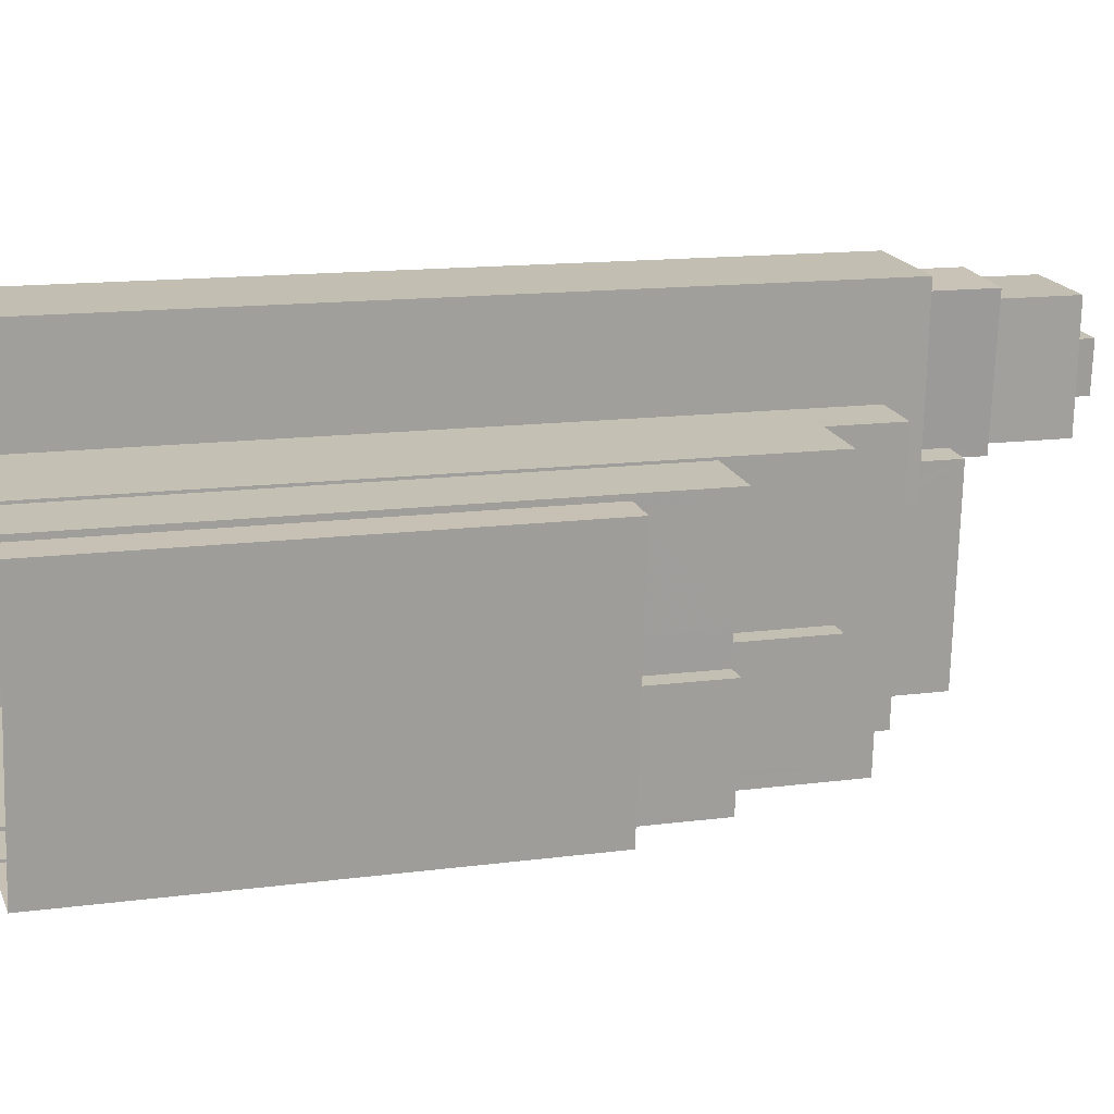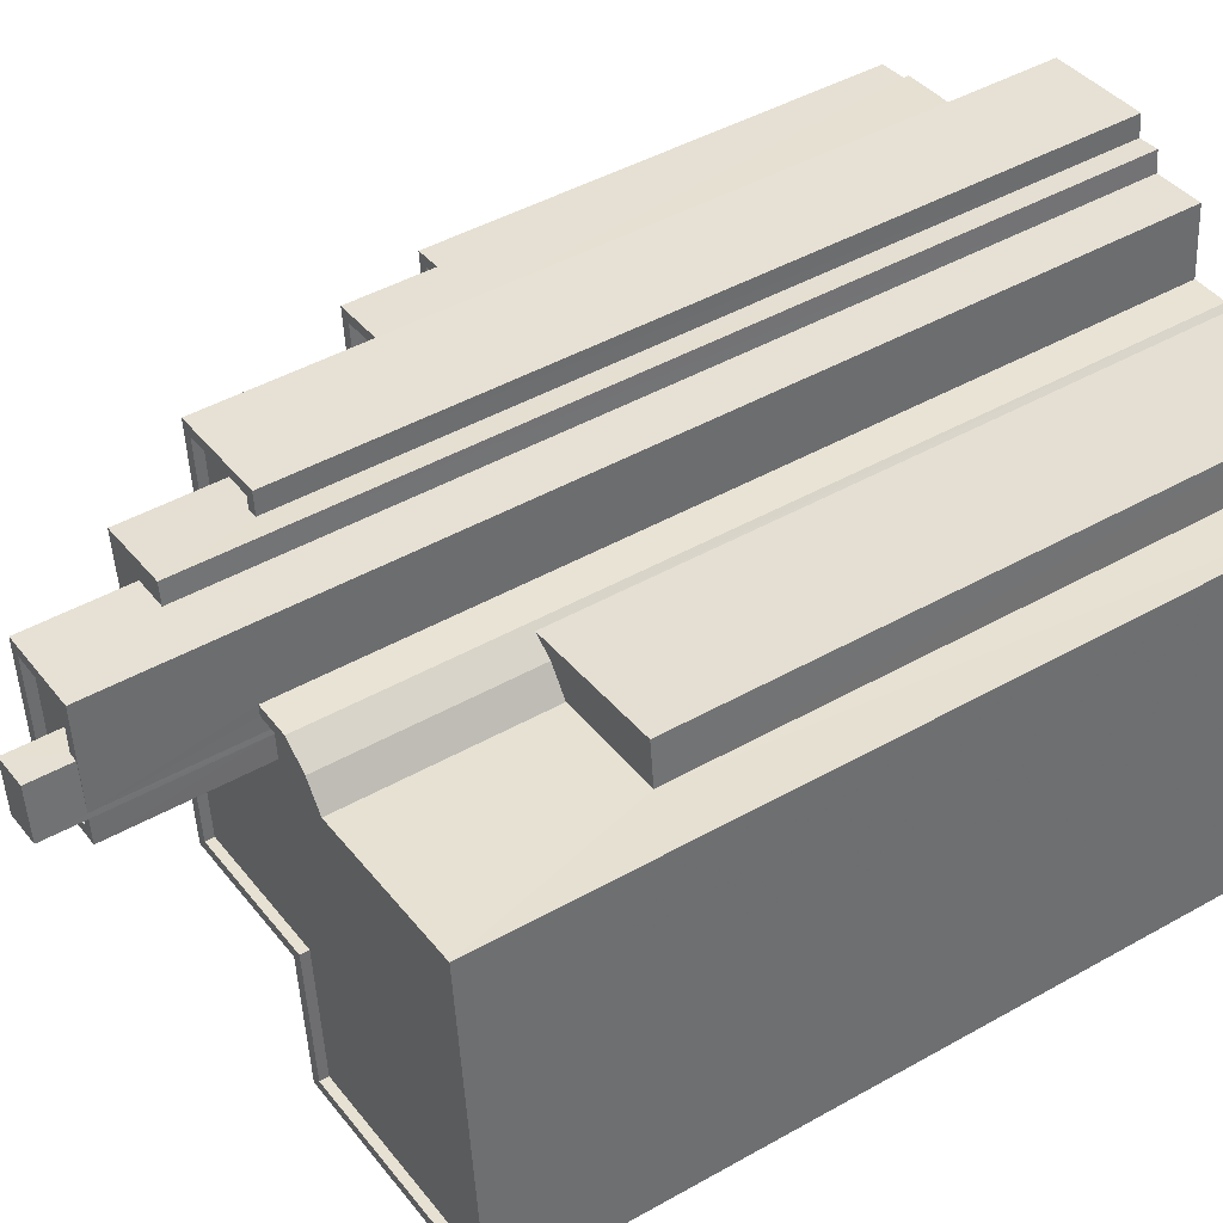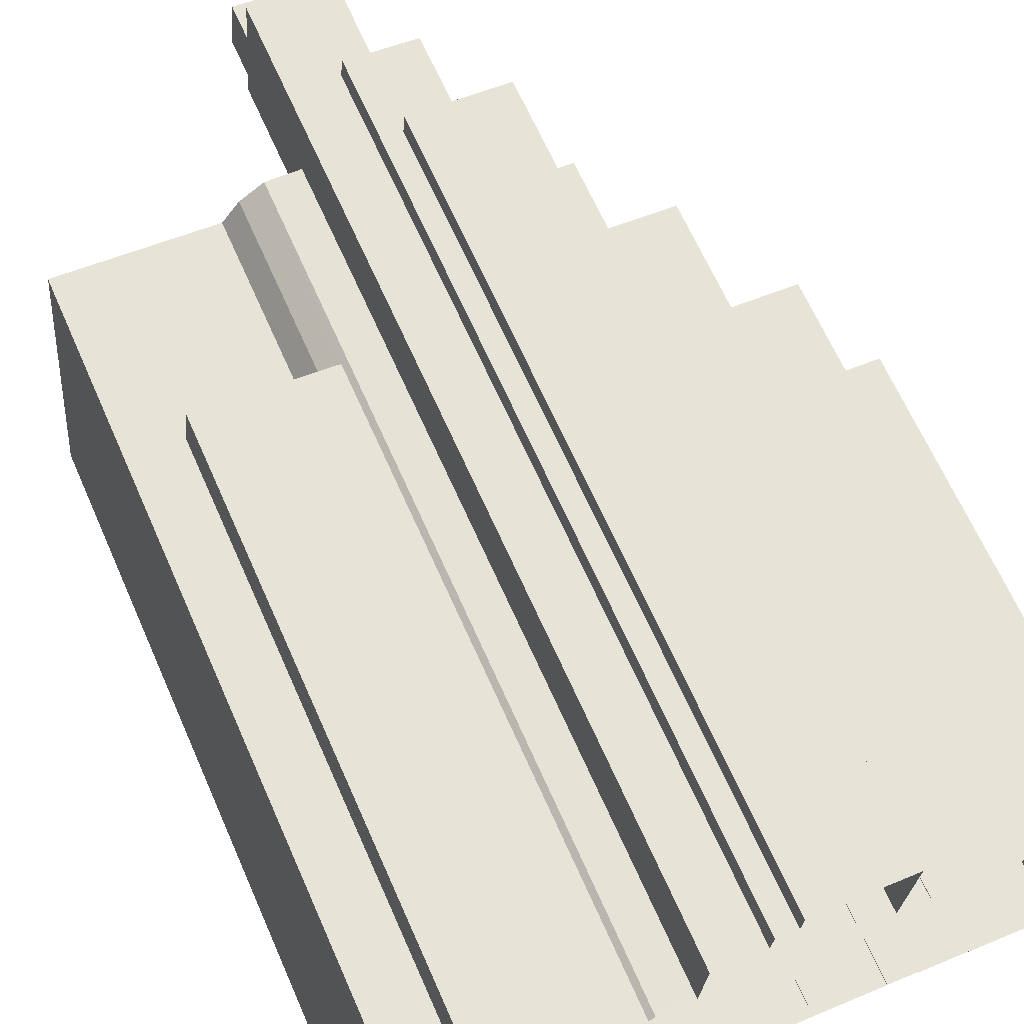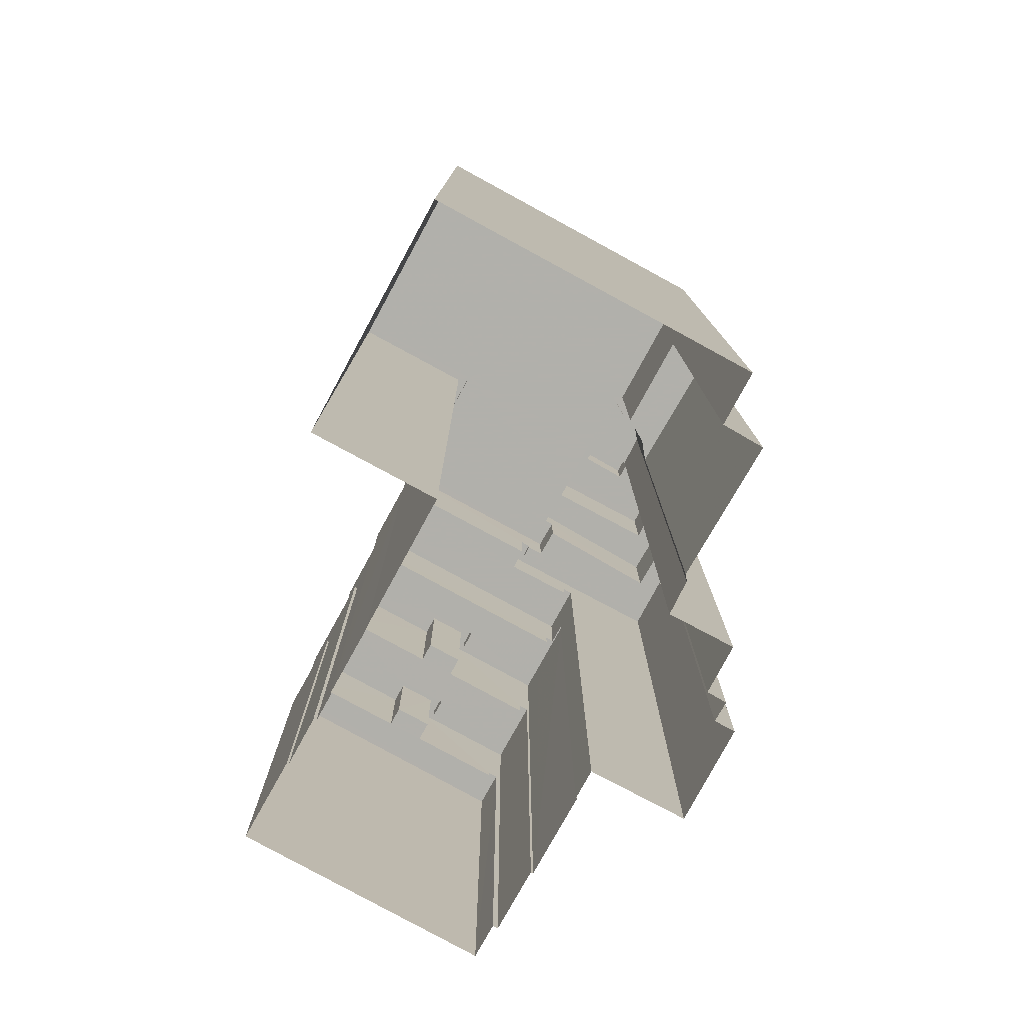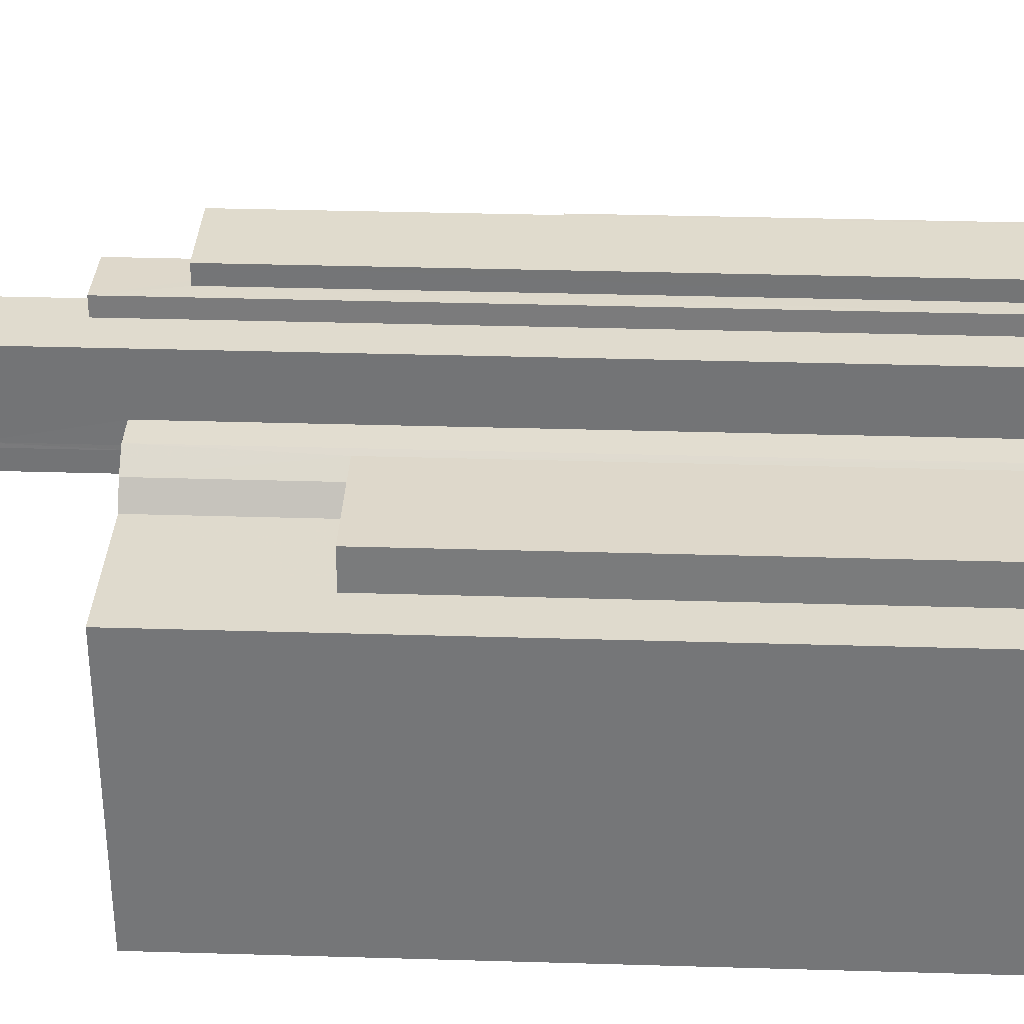
<metadata>
{"format":"obj","ext":"obj","renderer":"f3d","projection":"perspective","resolution":1024,"background":"white","views":[{"elev":12.8,"azim":-107.7,"up":"+Y"},{"elev":44.5,"azim":56.5,"up":"+Y"},{"elev":65.7,"azim":156.2,"up":"+Y"},{"elev":-78.5,"azim":66.6,"up":"+Z"},{"elev":38.1,"azim":92.1,"up":"+Y"}]}
</metadata>
<code>
v -1.256e+04 -3.792e+04 50.59
v -1.256e+04 -3.792e+04 50.59
v -1.256e+04 -3.791e+04 50.59
v -1.256e+04 -3.791e+04 50.59
v -1.256e+04 -3.792e+04 50.59
v -1.257e+04 -3.792e+04 55.99
v -1.257e+04 -3.792e+04 55.99
v -1.257e+04 -3.792e+04 55.98
v -1.256e+04 -3.792e+04 55.98
v -1.256e+04 -3.792e+04 55.98
v -1.256e+04 -3.792e+04 55.98
v -1.256e+04 -3.792e+04 55.98
v -1.256e+04 -3.792e+04 55.98
v -1.256e+04 -3.792e+04 55.98
v -1.256e+04 -3.792e+04 55.98
v -1.256e+04 -3.793e+04 55.98
v -1.256e+04 -3.793e+04 55.98
v -1.256e+04 -3.792e+04 55.98
v -1.256e+04 -3.792e+04 55.98
v -1.256e+04 -3.792e+04 55.98
v -1.256e+04 -3.793e+04 56.23
v -1.256e+04 -3.792e+04 56.23
v -1.256e+04 -3.792e+04 56.23
v -1.256e+04 -3.793e+04 56.23
v -1.256e+04 -3.793e+04 56.23
v -1.256e+04 -3.792e+04 56.23
v -1.256e+04 -3.792e+04 56.23
v -1.256e+04 -3.791e+04 56.23
v -1.256e+04 -3.791e+04 56.23
v -1.256e+04 -3.792e+04 56.23
v -1.257e+04 -3.792e+04 56.24
v -1.257e+04 -3.792e+04 56.24
v -1.257e+04 -3.792e+04 56.24
v -1.256e+04 -3.792e+04 56.23
v -1.256e+04 -3.792e+04 56.23
v -1.257e+04 -3.792e+04 56.24
v -1.257e+04 -3.792e+04 56.24
v -1.257e+04 -3.792e+04 56.24
v -1.257e+04 -3.792e+04 56.23
v -1.257e+04 -3.792e+04 56.23
v -1.257e+04 -3.792e+04 56.23
v -1.256e+04 -3.792e+04 56.23
v -1.256e+04 -3.792e+04 56.23
v -1.256e+04 -3.792e+04 56.23
v -1.256e+04 -3.793e+04 56.23
v -1.257e+04 -3.791e+04 54.52
v -1.257e+04 -3.791e+04 54.52
v -1.257e+04 -3.791e+04 54.53
v -1.257e+04 -3.792e+04 54.53
v -1.257e+04 -3.792e+04 54.53
v -1.257e+04 -3.792e+04 54.53
v -1.257e+04 -3.792e+04 54.53
v -1.257e+04 -3.791e+04 54.53
v -1.257e+04 -3.791e+04 54.77
v -1.257e+04 -3.791e+04 54.77
v -1.257e+04 -3.791e+04 54.77
v -1.257e+04 -3.792e+04 54.78
v -1.257e+04 -3.792e+04 54.78
v -1.257e+04 -3.792e+04 54.78
v -1.257e+04 -3.792e+04 54.78
v -1.257e+04 -3.791e+04 54.78
v -1.257e+04 -3.791e+04 54.77
v -1.257e+04 -3.791e+04 54.78
v -1.257e+04 -3.792e+04 57.28
v -1.257e+04 -3.791e+04 57.28
v -1.257e+04 -3.791e+04 57.28
v -1.257e+04 -3.791e+04 57.28
v -1.257e+04 -3.792e+04 57.28
v -1.257e+04 -3.791e+04 57.28
v -1.257e+04 -3.792e+04 53.12
v -1.257e+04 -3.792e+04 53.12
v -1.257e+04 -3.792e+04 53.12
v -1.257e+04 -3.792e+04 53.12
v -1.257e+04 -3.792e+04 53.12
v -1.257e+04 -3.792e+04 53.12
v -1.257e+04 -3.792e+04 53.72
v -1.257e+04 -3.792e+04 53.72
v -1.257e+04 -3.792e+04 53.72
v -1.257e+04 -3.792e+04 53.72
v -1.257e+04 -3.792e+04 53.72
v -1.257e+04 -3.792e+04 53.72
v -1.257e+04 -3.792e+04 53.72
v -1.257e+04 -3.792e+04 53.72
v -1.257e+04 -3.792e+04 45.4
v -1.257e+04 -3.792e+04 45.4
v -1.257e+04 -3.792e+04 45.4
v -1.257e+04 -3.792e+04 45.4
v -1.257e+04 -3.792e+04 45.4
v -1.257e+04 -3.792e+04 45.4
v -1.257e+04 -3.792e+04 45.4
v -1.257e+04 -3.792e+04 45.4
v -1.257e+04 -3.792e+04 45.65
v -1.257e+04 -3.792e+04 45.65
v -1.257e+04 -3.792e+04 45.65
v -1.257e+04 -3.792e+04 45.65
v -1.257e+04 -3.792e+04 45.65
v -1.258e+04 -3.792e+04 45.65
v -1.257e+04 -3.792e+04 45.65
v -1.257e+04 -3.792e+04 45.65
v -1.257e+04 -3.792e+04 45.65
v -1.257e+04 -3.792e+04 45.65
v -1.257e+04 -3.792e+04 48.31
v -1.257e+04 -3.792e+04 48.31
v -1.257e+04 -3.792e+04 48.31
v -1.257e+04 -3.792e+04 48.31
v -1.257e+04 -3.792e+04 48.31
v -1.257e+04 -3.792e+04 48.31
v -1.257e+04 -3.792e+04 48.31
v -1.257e+04 -3.792e+04 48.31
v -1.257e+04 -3.792e+04 48.31
v -1.257e+04 -3.792e+04 48.31
v -1.257e+04 -3.792e+04 48.31
v -1.257e+04 -3.792e+04 48.31
v -1.257e+04 -3.792e+04 48.31
v -1.257e+04 -3.792e+04 48.31
v -1.257e+04 -3.792e+04 48.31
v -1.257e+04 -3.792e+04 48.31
v -1.257e+04 -3.792e+04 48.31
v -1.257e+04 -3.792e+04 48.31
v -1.257e+04 -3.792e+04 47.71
v -1.257e+04 -3.792e+04 47.71
v -1.257e+04 -3.792e+04 47.71
v -1.257e+04 -3.792e+04 47.71
v -1.257e+04 -3.792e+04 47.71
v -1.257e+04 -3.792e+04 47.71
v -1.257e+04 -3.792e+04 47.71
v -1.257e+04 -3.792e+04 47.71
v -1.257e+04 -3.792e+04 47.71
v -1.257e+04 -3.792e+04 47.71
v -1.257e+04 -3.792e+04 47.71
v -1.257e+04 -3.792e+04 47.71
v -1.257e+04 -3.792e+04 51.54
v -1.257e+04 -3.792e+04 51.54
v -1.257e+04 -3.792e+04 51.54
v -1.257e+04 -3.792e+04 51.54
v -1.257e+04 -3.792e+04 51.54
v -1.257e+04 -3.792e+04 51.54
v -1.257e+04 -3.792e+04 51.54
v -1.257e+04 -3.792e+04 51.54
v -1.257e+04 -3.792e+04 51.54
v -1.257e+04 -3.792e+04 51.54
v -1.257e+04 -3.792e+04 51.54
v -1.257e+04 -3.792e+04 51.54
v -1.257e+04 -3.792e+04 51.54
v -1.257e+04 -3.792e+04 51.54
v -1.257e+04 -3.792e+04 51.54
v -1.257e+04 -3.792e+04 51.54
v -1.257e+04 -3.792e+04 51.54
v -1.257e+04 -3.792e+04 51.54
v -1.257e+04 -3.792e+04 50.94
v -1.257e+04 -3.792e+04 50.94
v -1.257e+04 -3.792e+04 50.94
v -1.257e+04 -3.792e+04 50.94
v -1.257e+04 -3.792e+04 50.94
v -1.257e+04 -3.792e+04 50.94
v -1.257e+04 -3.792e+04 50.94
v -1.257e+04 -3.792e+04 50.94
v -1.256e+04 -3.791e+04 59.84
v -1.256e+04 -3.791e+04 59.84
v -1.256e+04 -3.791e+04 59.84
v -1.256e+04 -3.792e+04 59.84
v -1.256e+04 -3.792e+04 59.84
v -1.256e+04 -3.792e+04 59.84
v -1.257e+04 -3.791e+04 59.84
v -1.257e+04 -3.792e+04 59.84
v -1.256e+04 -3.792e+04 60.09
v -1.256e+04 -3.792e+04 60.09
v -1.256e+04 -3.792e+04 60.09
v -1.257e+04 -3.792e+04 60.09
v -1.257e+04 -3.792e+04 60.09
v -1.257e+04 -3.791e+04 60.09
v -1.256e+04 -3.791e+04 60.09
v -1.256e+04 -3.792e+04 60.09
v -1.256e+04 -3.791e+04 60.09
v -1.256e+04 -3.791e+04 60.09
v -1.256e+04 -3.792e+04 60.09
v -1.256e+04 -3.791e+04 60.09
v -1.257e+04 -3.791e+04 60.09
v -1.256e+04 -3.791e+04 61.25
v -1.256e+04 -3.792e+04 61.25
v -1.256e+04 -3.792e+04 61.25
v -1.256e+04 -3.791e+04 61.25
v -1.256e+04 -3.791e+04 32.28
v -1.256e+04 -3.791e+04 32.28
v -1.256e+04 -3.792e+04 32.28
v -1.256e+04 -3.791e+04 32.28
v -1.257e+04 -3.792e+04 32.28
v -1.257e+04 -3.792e+04 32.28
v -1.256e+04 -3.793e+04 32.28
v -1.256e+04 -3.793e+04 32.28
v -1.256e+04 -3.792e+04 32.28
v -1.256e+04 -3.791e+04 32.28
v -1.256e+04 -3.792e+04 32.28
v -1.257e+04 -3.792e+04 32.28
v -1.257e+04 -3.791e+04 32.28
v -1.257e+04 -3.791e+04 32.28
v -1.257e+04 -3.791e+04 32.28
v -1.257e+04 -3.791e+04 32.28
v -1.257e+04 -3.791e+04 32.28
v -1.257e+04 -3.792e+04 32.28
v -1.257e+04 -3.792e+04 32.28
v -1.257e+04 -3.792e+04 32.28
v -1.258e+04 -3.792e+04 32.28
v -1.257e+04 -3.792e+04 32.28
v -1.257e+04 -3.792e+04 32.28
v -1.257e+04 -3.792e+04 32.28
v -1.257e+04 -3.792e+04 32.28
v -1.257e+04 -3.792e+04 32.28
v -1.257e+04 -3.792e+04 32.28
v -1.257e+04 -3.792e+04 32.28
v -1.257e+04 -3.792e+04 32.28
v -1.257e+04 -3.792e+04 32.28
v -1.257e+04 -3.792e+04 32.28
v -1.256e+04 -3.791e+04 32.28
f 1 2 3
f 1 3 4
f 2 5 3
f 6 7 8
f 9 10 11
f 12 13 11
f 14 15 16
f 16 15 17
f 8 7 15
f 15 18 8
f 12 19 18
f 10 12 11
f 20 13 18
f 20 15 14
f 18 13 12
f 15 20 18
f 21 22 23
f 24 21 25
f 26 27 28
f 29 26 28
f 24 25 30
f 31 32 30
f 32 31 33
f 34 27 35
f 22 34 23
f 33 36 37
f 37 36 38
f 39 38 40
f 40 36 41
f 42 26 29
f 43 34 35
f 31 30 44
f 23 34 43
f 35 27 26
f 33 31 36
f 21 23 45
f 21 45 25
f 30 25 44
f 38 36 40
f 46 47 48
f 49 50 48
f 51 49 52
f 48 47 53
f 52 49 53
f 49 48 53
f 54 55 56
f 57 58 59
f 60 59 58
f 55 61 56
f 62 54 56
f 61 60 58
f 58 63 61
f 56 61 63
f 64 65 66
f 66 65 67
f 64 68 65
f 67 65 69
f 70 71 72
f 73 72 74
f 74 72 75
f 72 71 75
f 76 77 78
f 79 80 81
f 77 82 78
f 81 80 83
f 80 82 83
f 78 82 80
f 84 85 86
f 87 86 88
f 89 90 91
f 85 89 86
f 88 86 91
f 86 89 91
f 92 93 94
f 92 94 95
f 95 96 97
f 98 99 100
f 98 100 97
f 94 101 96
f 96 98 97
f 95 94 96
f 102 103 104
f 105 102 104
f 106 107 108
f 107 106 109
f 109 110 111
f 104 103 112
f 113 114 115
f 112 116 117
f 104 112 117
f 117 116 113
f 114 111 110
f 116 114 113
f 106 118 119
f 110 115 114
f 110 109 119
f 106 119 109
f 120 121 122
f 121 123 122
f 124 125 126
f 127 124 126
f 128 129 130
f 122 123 129
f 126 122 129
f 131 129 128
f 127 126 131
f 131 126 129
f 132 133 134
f 135 136 137
f 137 138 135
f 133 139 134
f 140 139 141
f 142 143 144
f 145 146 138
f 145 138 137
f 144 143 145
f 141 147 148
f 149 134 140
f 143 146 145
f 147 143 142
f 140 141 148
f 148 147 142
f 134 139 140
f 150 151 152
f 153 154 155
f 151 156 152
f 155 154 157
f 152 156 157
f 154 152 157
f 158 159 160
f 161 162 163
f 164 159 158
f 165 161 159
f 161 165 162
f 165 159 164
f 166 167 168
f 169 166 170
f 169 170 171
f 172 173 174
f 171 175 174
f 168 167 176
f 175 177 172
f 170 178 171
f 166 168 170
f 178 175 171
f 175 172 174
f 179 180 181
f 182 179 181
f 3 183 184
f 4 3 184
f 183 3 5
f 185 183 5
f 27 4 28
f 28 4 186
f 27 1 4
f 186 4 184
f 49 57 33
f 59 32 33
f 32 81 187
f 187 81 188
f 57 49 51
f 74 79 73
f 59 73 79
f 57 59 33
f 79 81 32
f 79 32 59
f 21 189 190
f 21 24 189
f 30 191 189
f 24 30 189
f 30 187 191
f 30 32 187
f 192 28 186
f 192 29 28
f 2 34 5
f 185 5 193
f 193 5 22
f 5 34 22
f 22 190 193
f 22 21 190
f 37 49 33
f 37 50 49
f 1 27 34
f 2 1 34
f 45 14 16
f 45 23 14
f 45 16 17
f 25 45 17
f 25 17 15
f 44 25 15
f 44 15 7
f 31 44 7
f 31 7 6
f 36 31 6
f 41 6 8
f 41 36 6
f 9 11 26
f 42 9 26
f 35 11 13
f 35 26 11
f 35 13 20
f 43 35 20
f 23 20 14
f 23 43 20
f 57 52 58
f 57 51 52
f 63 52 53
f 63 58 52
f 56 53 47
f 56 63 53
f 56 47 46
f 62 56 46
f 70 72 76
f 194 77 195
f 72 60 76
f 195 77 61
f 77 60 61
f 76 60 77
f 55 196 195
f 61 55 195
f 197 196 55
f 54 197 55
f 72 73 59
f 60 72 59
f 46 48 62
f 197 54 198
f 48 66 62
f 198 54 67
f 62 66 67
f 54 62 67
f 199 198 67
f 69 199 67
f 38 68 64
f 38 39 68
f 38 64 37
f 64 66 37
f 37 48 50
f 37 66 48
f 134 82 132
f 200 132 194
f 194 132 77
f 132 82 77
f 201 202 135
f 149 82 134
f 202 83 135
f 156 149 157
f 83 82 136
f 135 83 136
f 149 156 136
f 136 82 149
f 202 81 83
f 202 188 81
f 76 78 71
f 70 76 71
f 79 75 80
f 79 74 75
f 78 75 71
f 78 80 75
f 101 88 96
f 101 87 88
f 91 96 88
f 91 98 96
f 99 98 91
f 90 99 91
f 97 203 204
f 95 97 204
f 100 203 97
f 100 205 203
f 92 95 204
f 206 92 204
f 93 92 206
f 207 93 206
f 109 93 107
f 107 93 208
f 109 94 93
f 208 93 207
f 108 208 209
f 108 107 208
f 90 89 99
f 205 100 210
f 89 112 99
f 210 100 103
f 99 112 103
f 100 99 103
f 102 210 103
f 102 211 210
f 86 101 111
f 111 101 109
f 86 87 101
f 109 101 94
f 114 86 111
f 114 84 86
f 116 84 114
f 116 85 84
f 89 85 116
f 112 89 116
f 105 104 124
f 127 105 124
f 118 121 119
f 118 123 121
f 110 121 120
f 110 119 121
f 115 120 122
f 115 110 120
f 115 122 126
f 113 115 126
f 113 126 125
f 117 113 125
f 117 125 124
f 104 117 124
f 138 108 135
f 135 108 201
f 138 106 108
f 201 108 209
f 212 211 102
f 212 102 139
f 139 105 141
f 127 131 105
f 105 131 141
f 102 105 139
f 212 133 213
f 212 139 133
f 200 213 133
f 132 200 133
f 106 138 118
f 123 118 129
f 129 118 146
f 118 138 146
f 143 129 146
f 143 130 129
f 128 143 147
f 128 130 143
f 131 128 147
f 141 131 147
f 149 140 155
f 157 149 155
f 136 151 137
f 136 156 151
f 145 151 150
f 145 137 151
f 144 150 152
f 144 145 150
f 142 152 154
f 142 144 152
f 142 154 153
f 148 142 153
f 140 153 155
f 140 148 153
f 214 199 69
f 214 69 174
f 69 171 174
f 69 65 171
f 192 214 29
f 9 42 10
f 10 42 173
f 214 174 29
f 174 173 29
f 29 173 42
f 19 167 166
f 18 19 166
f 8 18 41
f 18 166 41
f 41 169 40
f 41 166 169
f 39 40 68
f 40 169 68
f 68 171 65
f 68 169 171
f 175 164 158
f 175 178 164
f 177 175 158
f 160 177 158
f 163 162 168
f 176 163 168
f 168 162 165
f 170 168 165
f 170 165 164
f 178 170 164
f 19 12 167
f 12 181 167
f 163 176 161
f 161 176 180
f 176 181 180
f 167 181 176
f 179 161 180
f 179 159 161
f 160 159 177
f 172 177 182
f 182 177 179
f 177 159 179
f 10 173 12
f 12 173 181
f 181 173 182
f 173 172 182

</code>
